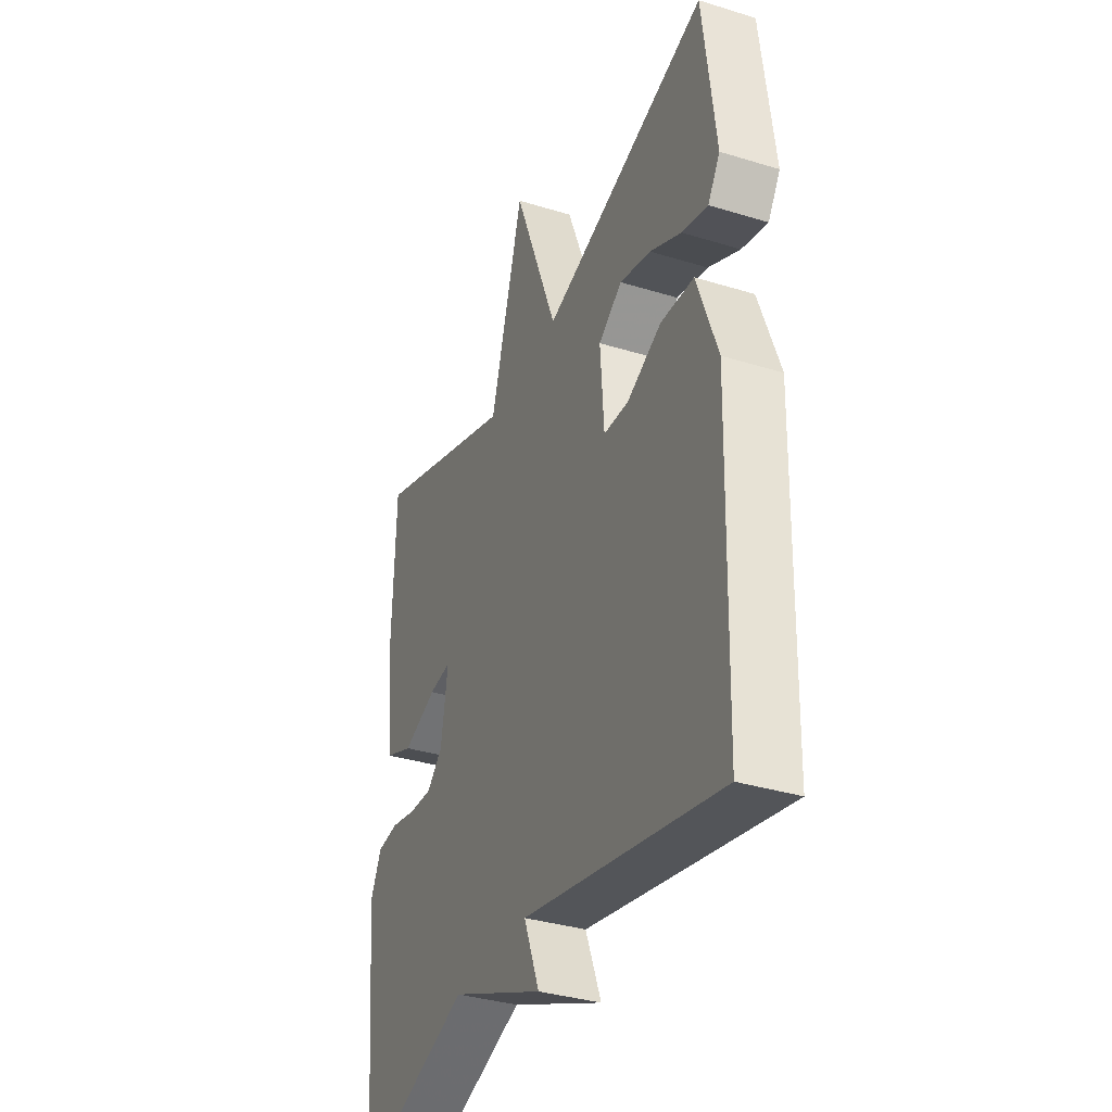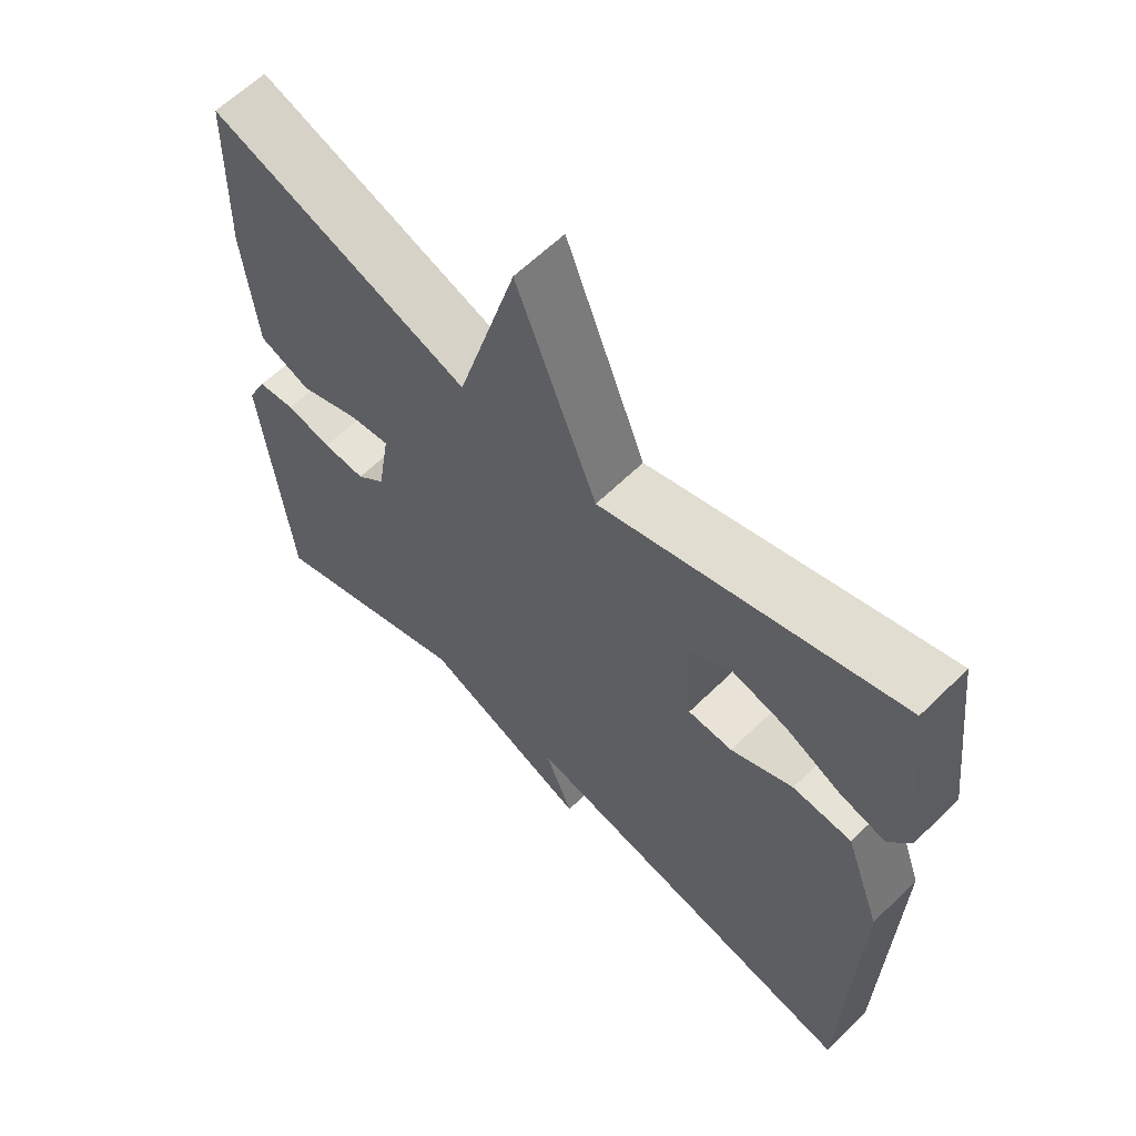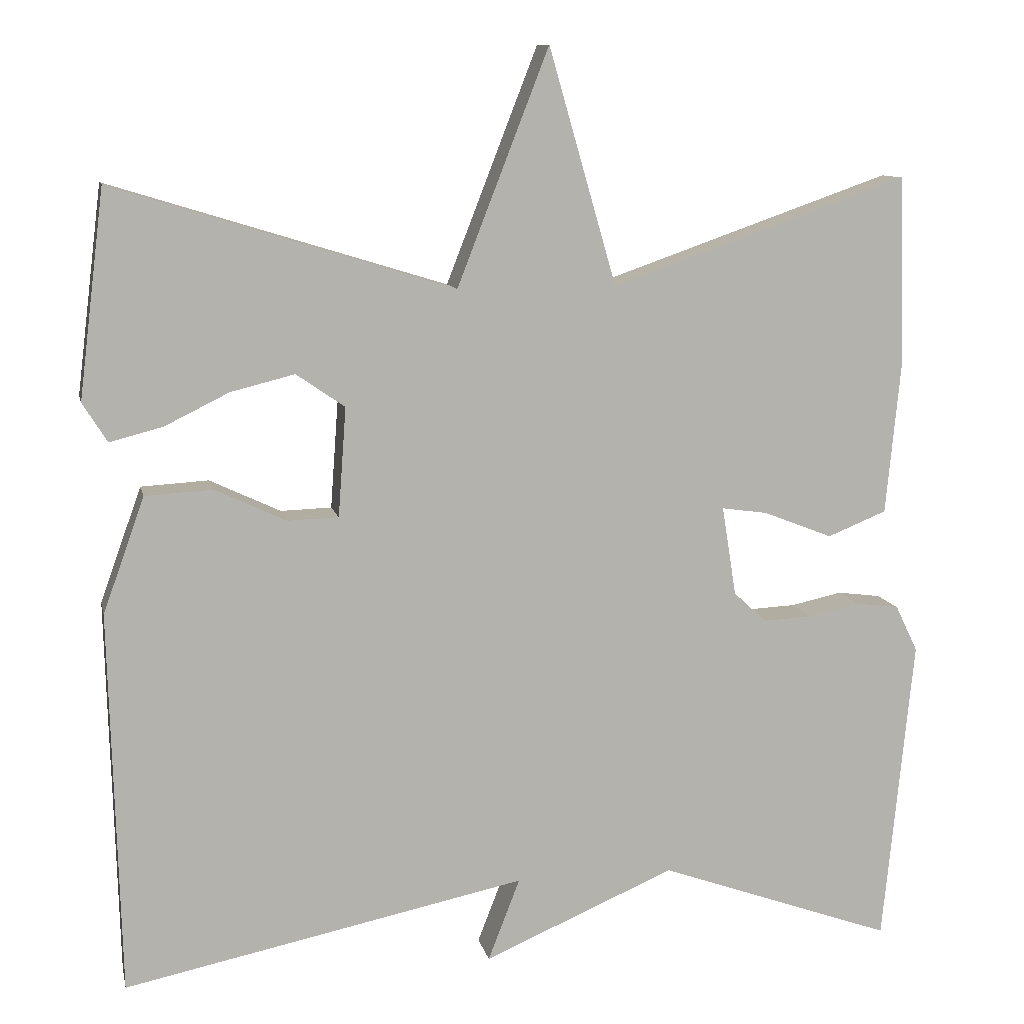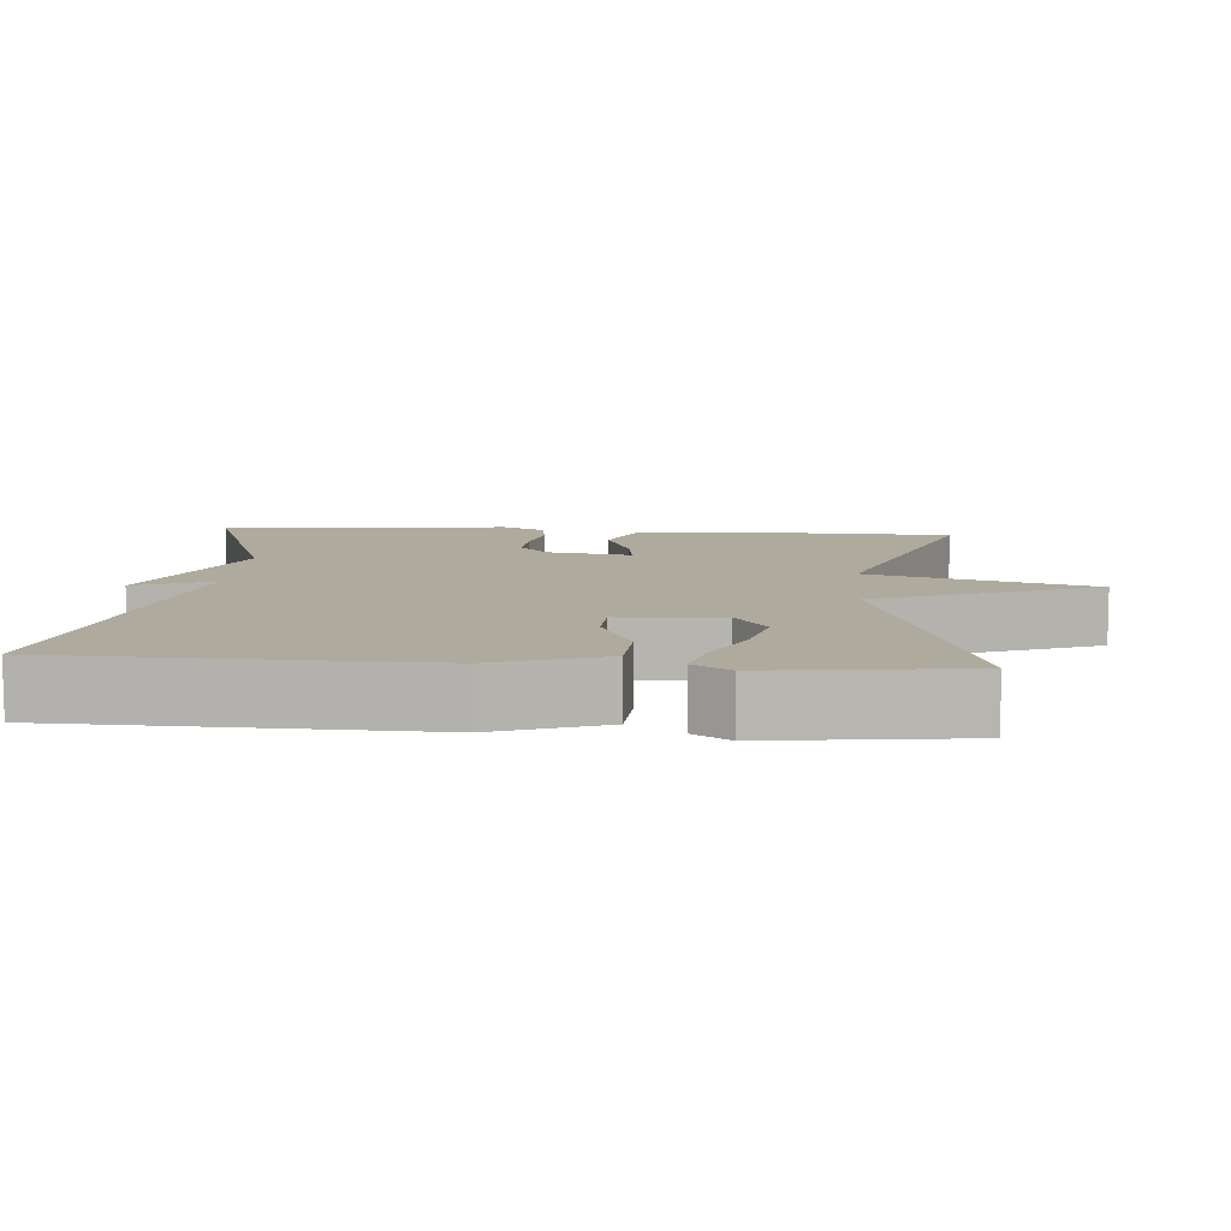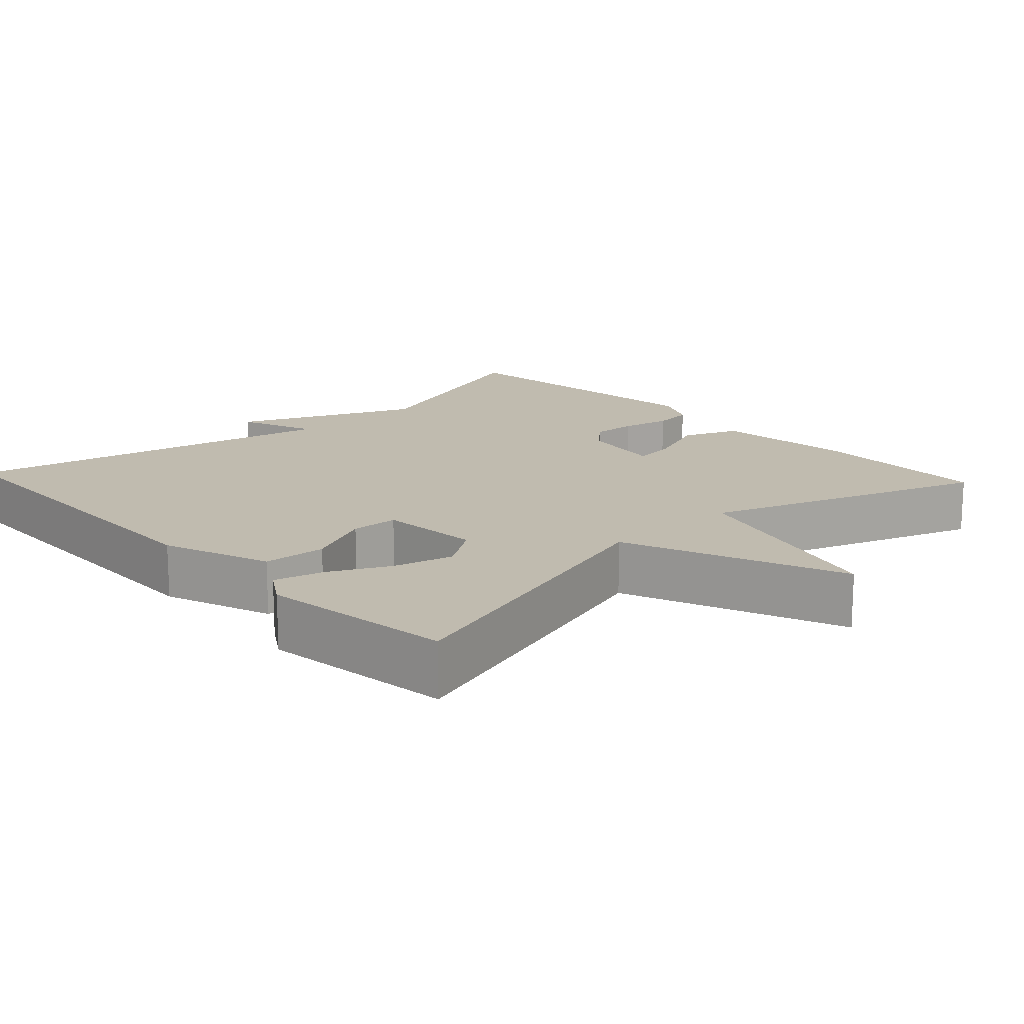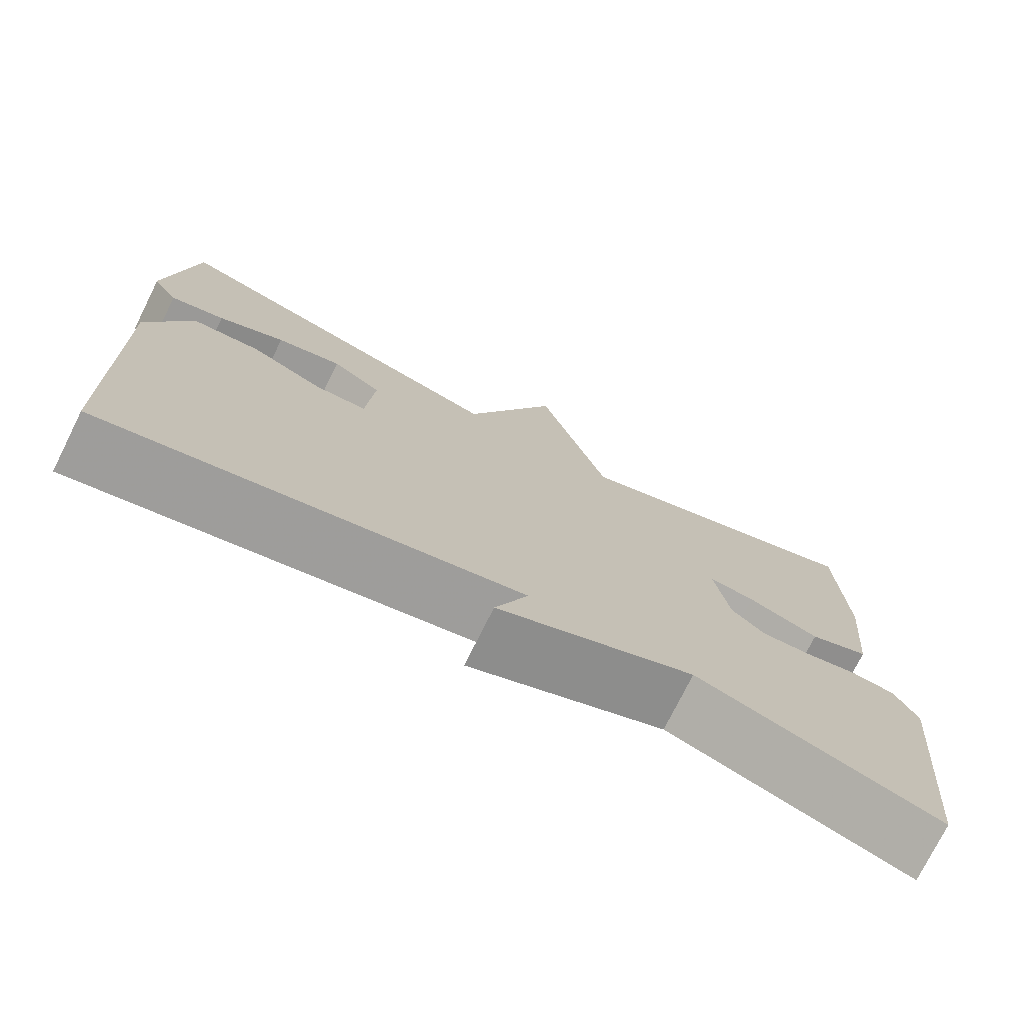
<metadata>
{"format":"obj","ext":"obj","renderer":"f3d","projection":"perspective","resolution":1024,"background":"white","views":[{"elev":-35.1,"azim":-112.3,"up":"+Z"},{"elev":61.8,"azim":-134.8,"up":"+Z"},{"elev":10.2,"azim":-11.9,"up":"+Z"},{"elev":9.3,"azim":-85.6,"up":"+Y"},{"elev":16.1,"azim":-42.9,"up":"+Y"},{"elev":-75.5,"azim":-26.5,"up":"+Z"}]}
</metadata>
<code>
v 0.5 0.07 0.5
v 0.507 0.07 0.259
v 0.489 0.07 0.071
v 0.415 0.07 0.041
v 0.328 0.07 0.075
v 0.271 0.07 0.083
v 0.289 0.07 -0.029
v 0.33 0.07 -0.067
v 0.391 0.07 -0.064
v 0.456 0.07 -0.05
v 0.51 0.07 -0.057
v 0.538 0.07 -0.115
v 0.5 0.07 -0.5
v 0.205 0.07 -0.395
v -0.035 0.07 -0.498
v 0.005 0.07 -0.395
v -0.5 0.07 -0.5
v -0.513 0.07 -0.02
v -0.461 0.07 0.125
v -0.376 0.07 0.13
v -0.287 0.07 0.088
v -0.223 0.07 0.09
v -0.213 0.07 0.227
v -0.274 0.07 0.269
v -0.354 0.07 0.249
v -0.435 0.07 0.209
v -0.501 0.07 0.192
v -0.532 0.07 0.241
v -0.5 0.07 0.5
v -0.073 0.07 0.369
v 0.042 0.07 0.664
v 0.127 0.07 0.369
v 0.5 0 0.5
v 0.507 0 0.259
v 0.489 0 0.071
v 0.415 0 0.041
v 0.328 0 0.075
v 0.271 0 0.083
v 0.289 0 -0.029
v 0.33 0 -0.067
v 0.391 0 -0.064
v 0.456 0 -0.05
v 0.51 0 -0.057
v 0.538 0 -0.115
v 0.5 0 -0.5
v 0.205 0 -0.395
v -0.035 0 -0.498
v 0.005 0 -0.395
v -0.5 0 -0.5
v -0.513 0 -0.02
v -0.461 0 0.125
v -0.376 0 0.13
v -0.287 0 0.088
v -0.223 0 0.09
v -0.213 0 0.227
v -0.274 0 0.269
v -0.354 0 0.249
v -0.435 0 0.209
v -0.501 0 0.192
v -0.532 0 0.241
v -0.5 0 0.5
v -0.073 0 0.369
v 0.042 0 0.664
v 0.127 0 0.369
f 30 31 32
f 27 28 29 30
f 25 26 27
f 25 27 30
f 24 25 30
f 23 24 30 32
f 19 20 21
f 18 19 21
f 17 18 21
f 16 17 21
f 16 21 22
f 14 15 16
f 22 23 32
f 16 22 32
f 14 16 32
f 12 13 14
f 11 12 14
f 10 11 14
f 9 10 14
f 3 4 5
f 2 3 5
f 1 2 5
f 32 1 5
f 32 5 6
f 14 32 6 7
f 8 9 14
f 7 8 14
f 64 63 62
f 62 61 60 59
f 59 58 57
f 62 59 57
f 62 57 56
f 64 62 56 55
f 53 52 51
f 53 51 50
f 53 50 49
f 53 49 48
f 54 53 48
f 48 47 46
f 64 55 54
f 64 54 48
f 64 48 46
f 46 45 44
f 46 44 43
f 46 43 42
f 46 42 41
f 37 36 35
f 37 35 34
f 37 34 33
f 37 33 64
f 38 37 64
f 39 38 64 46
f 46 41 40
f 46 40 39
f 1 33 34 2
f 2 34 35 3
f 3 35 36 4
f 4 36 37 5
f 5 37 38 6
f 6 38 39 7
f 7 39 40 8
f 8 40 41 9
f 9 41 42 10
f 10 42 43 11
f 11 43 44 12
f 12 44 45 13
f 13 45 46 14
f 14 46 47 15
f 15 47 48 16
f 16 48 49 17
f 17 49 50 18
f 18 50 51 19
f 19 51 52 20
f 20 52 53 21
f 21 53 54 22
f 22 54 55 23
f 23 55 56 24
f 24 56 57 25
f 25 57 58 26
f 26 58 59 27
f 27 59 60 28
f 28 60 61 29
f 29 61 62 30
f 30 62 63 31
f 31 63 64 32
f 32 64 33 1

</code>
